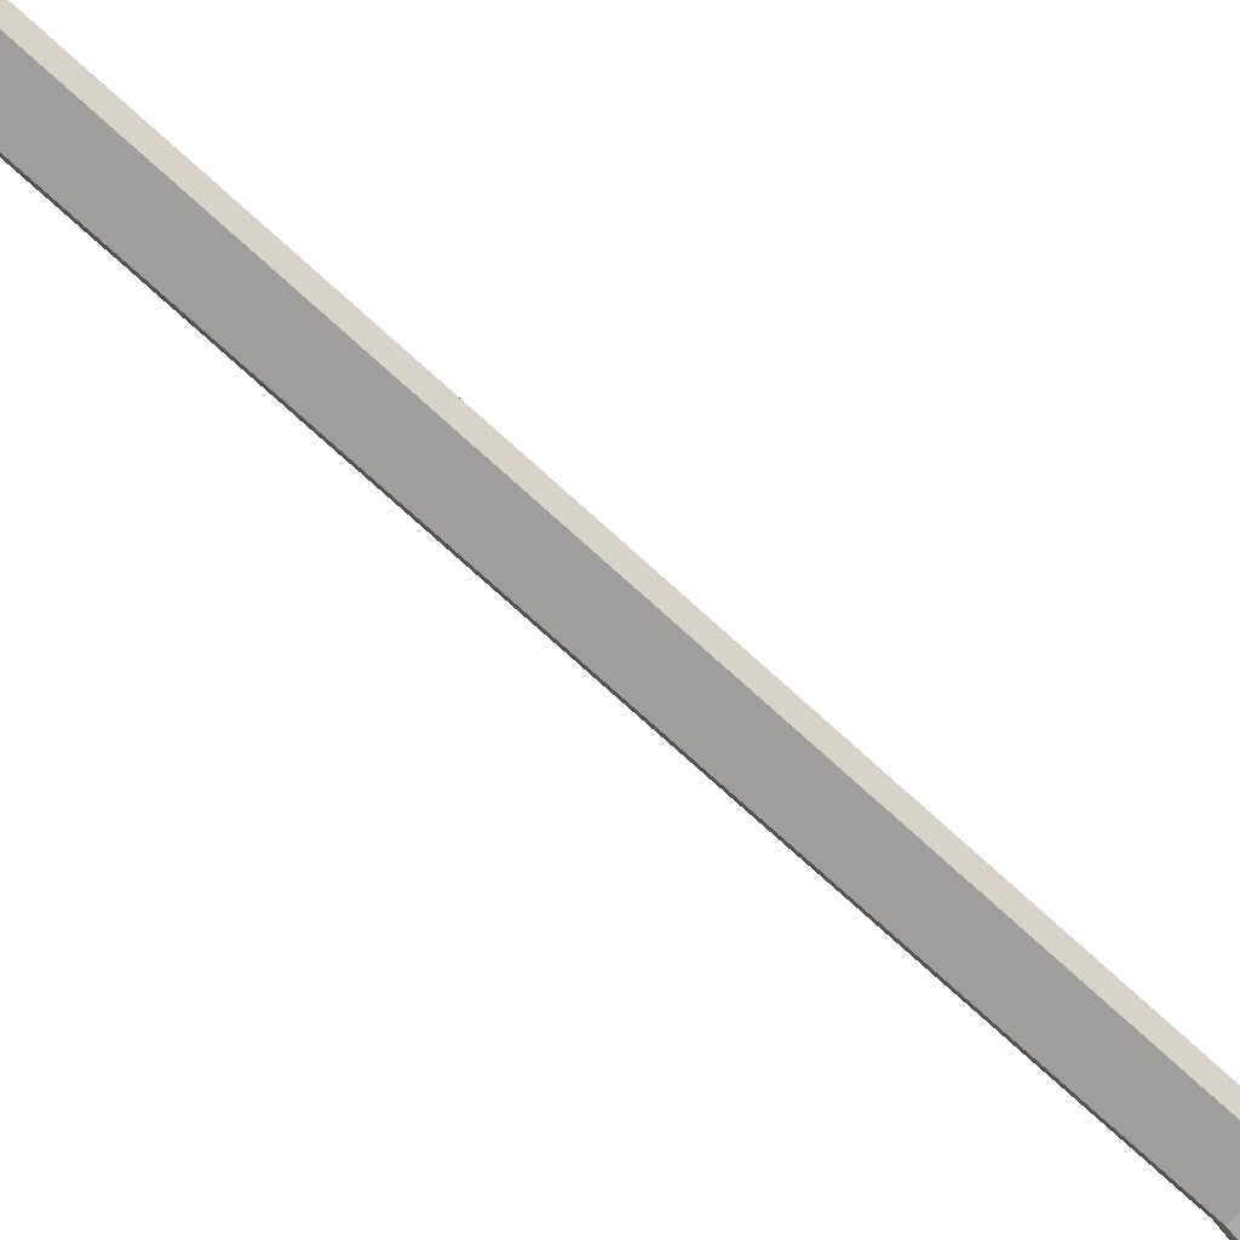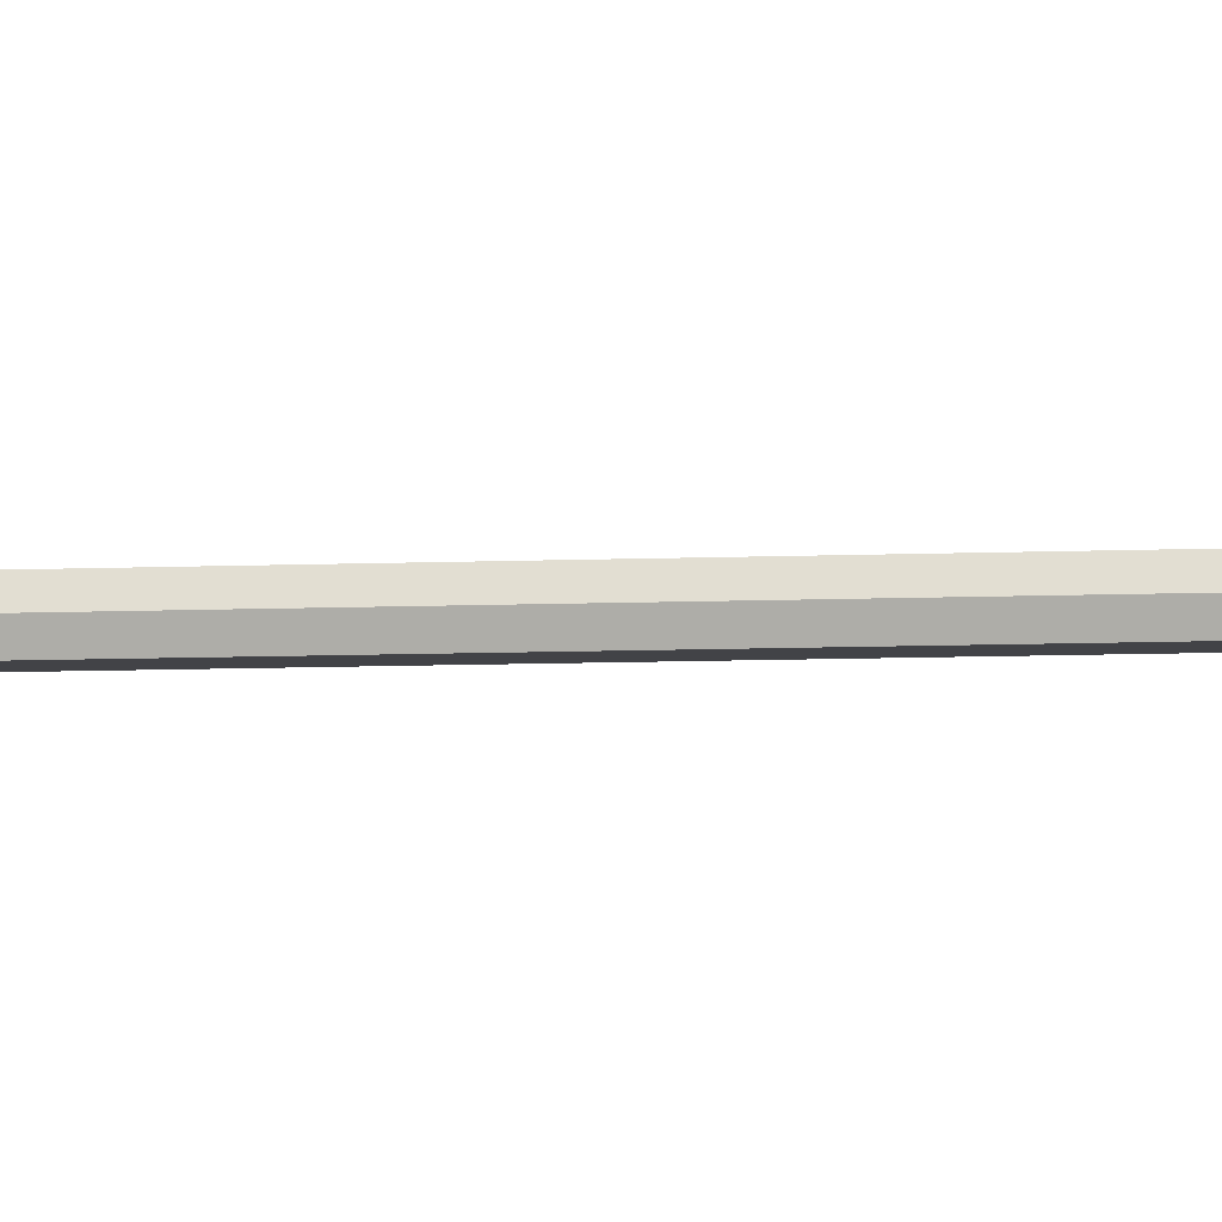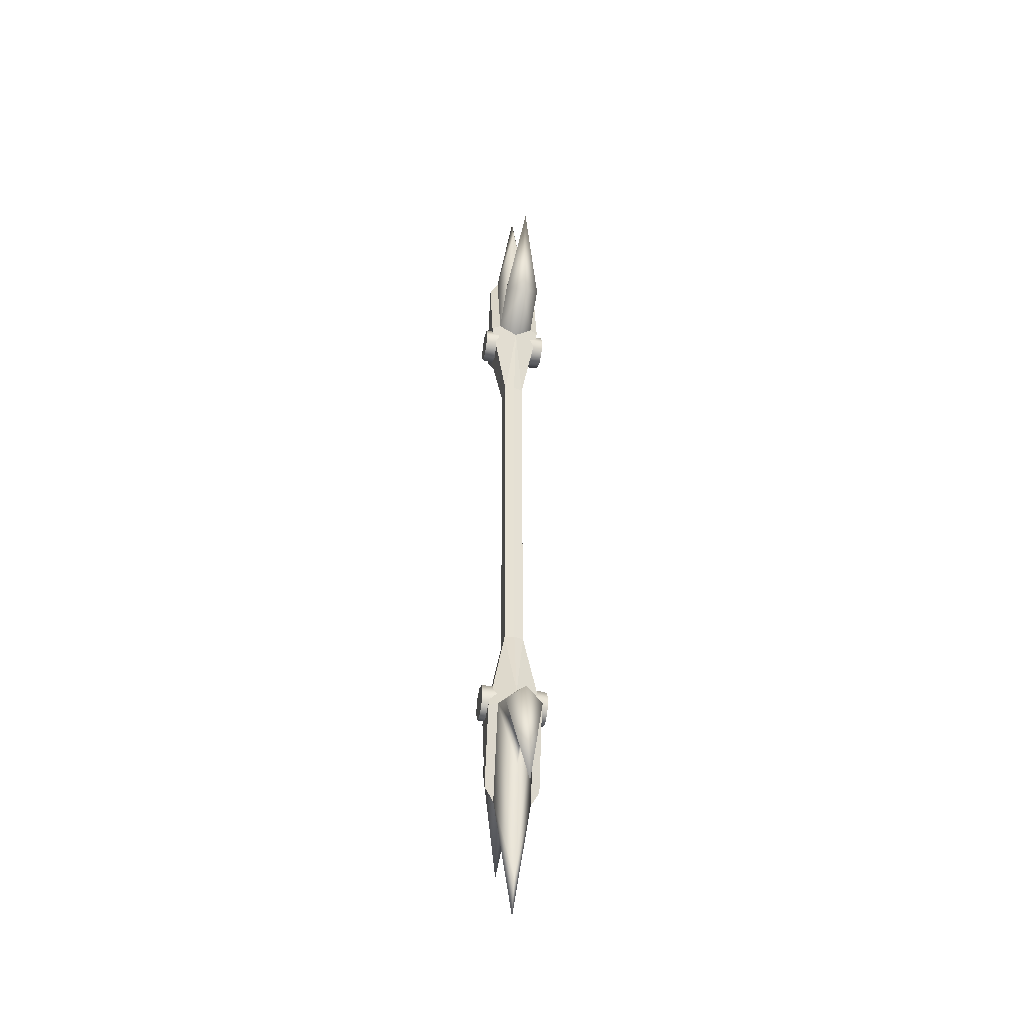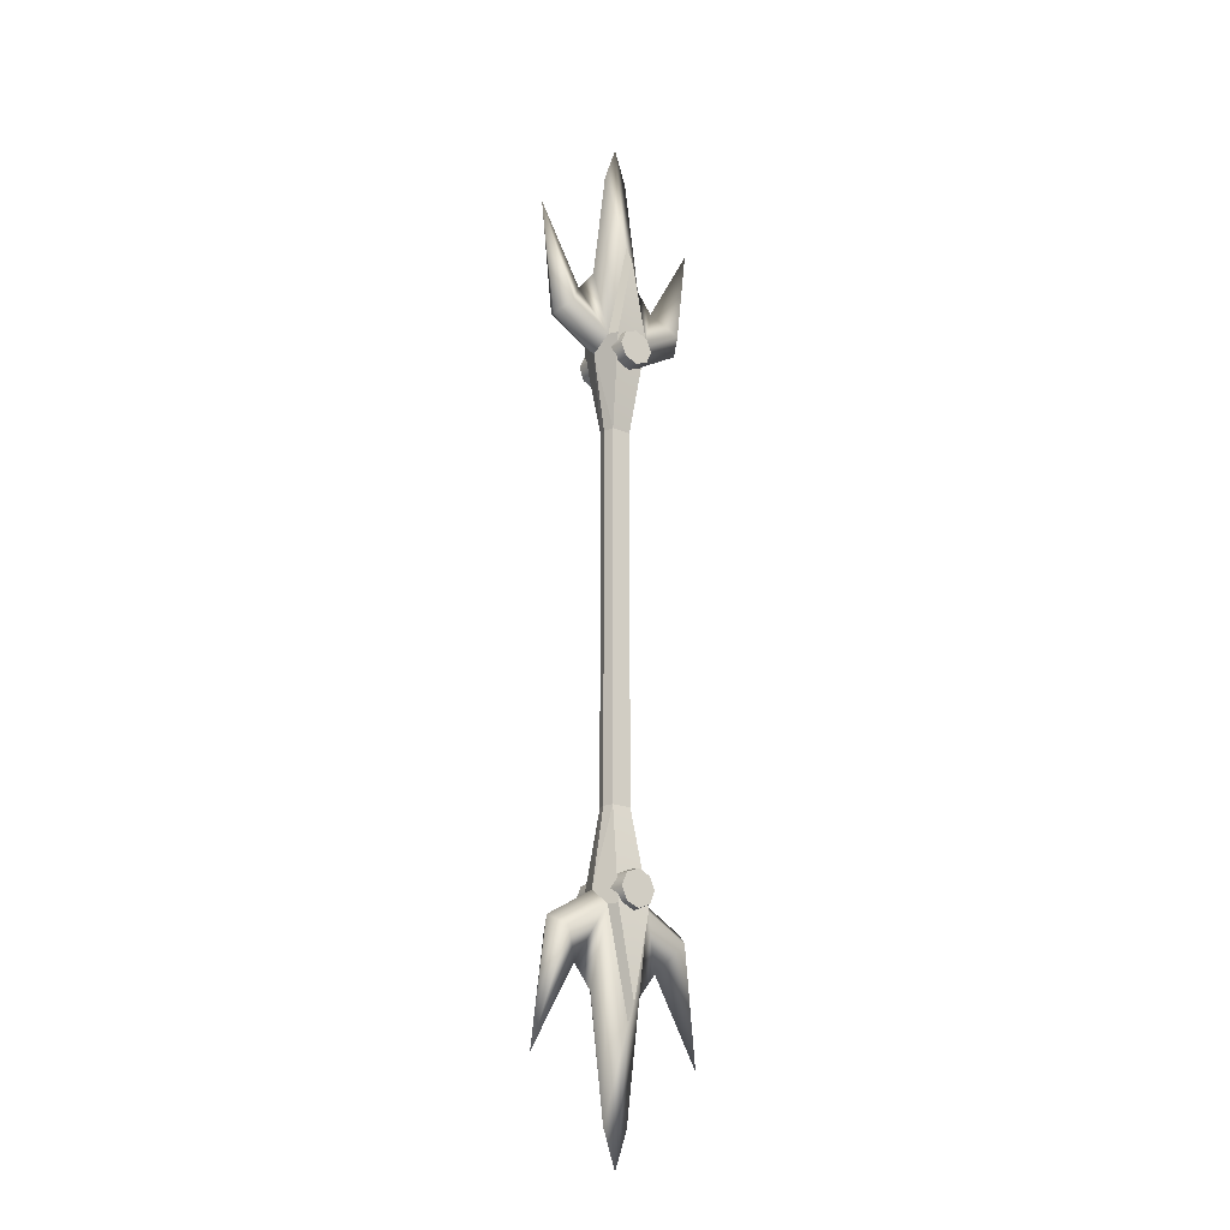
<metadata>
{"format":"obj","ext":"obj","renderer":"f3d","projection":"perspective","resolution":1024,"background":"white","views":[{"elev":-71.0,"azim":-132.9,"up":"+Y"},{"elev":-7.5,"azim":-82.7,"up":"+Y"},{"elev":-41.9,"azim":-100.8,"up":"+Z"},{"elev":-21.0,"azim":142.8,"up":"+Z"}]}
</metadata>
<code>
g Object03
v 0.2271 -0.06623 1.085
v 0.158 0 1.181
v 0.3191 0 1.471
v 0.07895 -0.06623 0.9983
v 0.2635 0 1.045
v 0.09093 0 0.9432
v 0.09477 0 1.263
v 0.3191 0 1.471
v 0.2271 0.06623 1.085
v 0.07895 0.06623 0.9983
v 0.2635 0 1.045
v 0.09093 0 0.9432
v 0.04491 0 1.67
v 0 -0.06623 1.361
v 0 0 1.8
v 0 0.06623 1.361
v 0 0 1.8
v 0.09477 0 1.263
v 0.09477 0 1.263
v 0.04491 0 1.67
v -0.04491 0 1.67
v 0 0 1.8
v -0.07895 -0.06623 0.9983
v -0.09477 0 1.263
v 0 0 1.8
v -0.07895 0.06623 0.9983
v -0.2271 -0.06623 1.085
v -0.158 0 1.181
v -0.3191 0 1.471
v -0.2635 0 1.045
v -0.09093 0 0.9432
v -0.09477 0 1.263
v -0.2271 0.06623 1.085
v -0.2635 0 1.045
v -0.09093 0 0.9432
v -0.3191 0 1.471
v -0.09477 0 1.263
v -0.04491 0 1.67
v 0.06065 -0.0976 0.9983
v 0 -0.0976 0.9988
v 0 -0.0976 1.305
v 0.03494 -0.03504 0.6632
v 0 -0.03504 0.6632
v 0.04683 0 0.6632
v 0.03494 -0.03504 0.6632
v 0.09093 0 0.9432
v 0.07895 -0.06623 0.9983
v 0 -0.0976 1.305
v 0 -0.06623 1.361
v 0.06065 -0.0976 0.9983
v 0.03494 -0.03504 0.6632
v 0 -0.03504 0
v 0 -0.03504 0.6632
v 0.03494 -0.03504 0
v 0.04683 0 0.6632
v 0.03494 -0.03504 0
v 0.03494 -0.03504 0.6632
v 0.04683 0 0
v 0.03494 -0.03504 0.6632
v 0.07895 -0.06623 0.9983
v 0.09093 0 0.9432
v 0.06065 -0.0976 0.9983
v 0.06893 -0.06723 0.9482
v 0.04524 -0.1208 0.9934
v 0.04874 -0.06723 0.9969
v 0.06398 -0.1208 0.9482
v 0 -0.1208 1.012
v 0 -0.06723 1.017
v 0.04874 -0.06723 0.8994
v 0.04524 -0.1208 0.9029
v 0 -0.06723 0.8792
v 0 -0.1208 0.8842
v -0.04874 -0.06723 0.9969
v -0.04524 -0.1208 0.9934
v -0.06893 -0.06723 0.9482
v -0.06398 -0.1208 0.9482
v -0.04874 -0.06723 0.8994
v -0.04524 -0.1208 0.9029
v 0 -0.06723 0.8792
v 0 -0.1208 0.8842
v -0.06065 -0.0976 0.9983
v 0 -0.0976 1.305
v 0 -0.0976 0.9988
v -0.03494 -0.03504 0.6632
v 0 -0.03504 0.6632
v -0.04683 0 0.6632
v -0.09093 0 0.9432
v -0.03494 -0.03504 0.6632
v -0.07895 -0.06623 0.9983
v 0 -0.0976 1.305
v -0.06065 -0.0976 0.9983
v 0 -0.06623 1.361
v -0.03494 -0.03504 0.6632
v 0 -0.03504 0
v -0.03494 -0.03504 0
v 0 -0.03504 0.6632
v -0.04683 0 0.6632
v -0.03494 -0.03504 0
v -0.04683 0 0
v -0.03494 -0.03504 0.6632
v -0.03494 -0.03504 0.6632
v -0.07895 -0.06623 0.9983
v -0.06065 -0.0976 0.9983
v -0.09093 0 0.9432
v 0 -0.1208 1.012
v 0.04524 -0.1208 0.9029
v 0 -0.1208 0.8842
v 0.04524 -0.1208 0.9934
v 0.06398 -0.1208 0.9482
v -0.04524 -0.1208 0.9029
v -0.04524 -0.1208 0.9934
v -0.06398 -0.1208 0.9482
v 0.06065 0.0976 0.9983
v 0 0.0976 1.305
v 0 0.0976 0.9988
v 0.03494 0.03504 0.6632
v 0 0.03504 0.6632
v 0.04683 0 0.6632
v 0.09093 0 0.9432
v 0.03494 0.03504 0.6632
v 0.07895 0.06623 0.9983
v 0 0.0976 1.305
v 0.06065 0.0976 0.9983
v 0 0.06623 1.361
v 0.03494 0.03504 0.6632
v 0 0.03504 0
v 0.03494 0.03504 0
v 0 0.03504 0.6632
v 0.04683 0 0.6632
v 0.03494 0.03504 0
v 0.04683 0 0
v 0.03494 0.03504 0.6632
v 0.03494 0.03504 0.6632
v 0.07895 0.06623 0.9983
v 0.06065 0.0976 0.9983
v 0.09093 0 0.9432
v 0.06893 0.06723 0.9482
v 0.04524 0.1208 0.9934
v 0.06398 0.1208 0.9482
v 0.04874 0.06723 0.9969
v 0 0.1208 1.012
v 0 0.06723 1.017
v 0.04874 0.06723 0.8994
v 0.04524 0.1208 0.9029
v 0 0.06723 0.8792
v 0 0.1208 0.8842
v -0.04874 0.06723 0.9969
v -0.04524 0.1208 0.9934
v -0.06893 0.06723 0.9482
v -0.06398 0.1208 0.9482
v -0.04874 0.06723 0.8994
v -0.04524 0.1208 0.9029
v 0 0.06723 0.8792
v 0 0.1208 0.8842
v -0.06065 0.0976 0.9983
v 0 0.0976 0.9988
v 0 0.0976 1.305
v -0.03494 0.03504 0.6632
v 0 0.03504 0.6632
v -0.04683 0 0.6632
v -0.03494 0.03504 0.6632
v -0.09093 0 0.9432
v -0.07895 0.06623 0.9983
v 0 0.0976 1.305
v 0 0.06623 1.361
v -0.06065 0.0976 0.9983
v -0.03494 0.03504 0.6632
v 0 0.03504 0
v 0 0.03504 0.6632
v -0.03494 0.03504 0
v -0.04683 0 0.6632
v -0.03494 0.03504 0
v -0.03494 0.03504 0.6632
v -0.04683 0 0
v -0.03494 0.03504 0.6632
v -0.07895 0.06623 0.9983
v -0.09093 0 0.9432
v -0.06065 0.0976 0.9983
v 0.04524 0.1208 0.9029
v 0 0.1208 1.012
v 0 0.1208 0.8842
v 0.04524 0.1208 0.9934
v 0.06398 0.1208 0.9482
v -0.04524 0.1208 0.9029
v -0.04524 0.1208 0.9934
v -0.06398 0.1208 0.9482
v 0.2271 -0.06623 -1.085
v 0.158 0 -1.181
v 0.07895 -0.06623 -0.9983
v 0.3191 0 -1.471
v 0.2635 0 -1.045
v 0.09093 0 -0.9432
v 0.09477 0 -1.263
v 0.2271 0.06623 -1.085
v 0.07895 0.06623 -0.9983
v 0.2635 0 -1.045
v 0.09093 0 -0.9432
v 0.3191 0 -1.471
v 0.04491 0 -1.67
v 0 -0.06623 -1.361
v 0 0 -1.8
v 0 0.06623 -1.361
v 0 0 -1.8
v 0.09477 0 -1.263
v 0.09477 0 -1.263
v 0.04491 0 -1.67
v -0.04491 0 -1.67
v -0.07895 -0.06623 -0.9983
v 0 0 -1.8
v -0.09477 0 -1.263
v -0.07895 0.06623 -0.9983
v 0 0 -1.8
v -0.2271 -0.06623 -1.085
v -0.158 0 -1.181
v -0.3191 0 -1.471
v -0.2635 0 -1.045
v -0.09093 0 -0.9432
v -0.09477 0 -1.263
v -0.3191 0 -1.471
v -0.2271 0.06623 -1.085
v -0.2635 0 -1.045
v -0.09093 0 -0.9432
v -0.09477 0 -1.263
v -0.04491 0 -1.67
v 0.06065 -0.0976 -0.9983
v 0 -0.0976 -1.305
v 0 -0.0976 -0.9988
v 0.03494 -0.03504 -0.6632
v 0 -0.03504 -0.6632
v 0.04683 0 -0.6632
v 0.09093 0 -0.9432
v 0.03494 -0.03504 -0.6632
v 0.07895 -0.06623 -0.9983
v 0 -0.0976 -1.305
v 0.06065 -0.0976 -0.9983
v 0 -0.06623 -1.361
v 0.03494 -0.03504 -0.6632
v 0 -0.03504 0
v 0.03494 -0.03504 0
v 0 -0.03504 -0.6632
v 0.04683 0 -0.6632
v 0.03494 -0.03504 0
v 0.04683 0 0
v 0.03494 -0.03504 -0.6632
v 0.03494 -0.03504 -0.6632
v 0.07895 -0.06623 -0.9983
v 0.06065 -0.0976 -0.9983
v 0.09093 0 -0.9432
v 0.06893 -0.06723 -0.9482
v 0.04524 -0.1208 -0.9934
v 0.06398 -0.1208 -0.9482
v 0.04874 -0.06723 -0.9969
v 0 -0.1208 -1.012
v 0 -0.06723 -1.017
v 0.04874 -0.06723 -0.8994
v 0.04524 -0.1208 -0.9029
v 0 -0.06723 -0.8792
v 0 -0.1208 -0.8842
v -0.04874 -0.06723 -0.9969
v -0.04524 -0.1208 -0.9934
v -0.06893 -0.06723 -0.9482
v -0.06398 -0.1208 -0.9482
v -0.04874 -0.06723 -0.8994
v -0.04524 -0.1208 -0.9029
v 0 -0.06723 -0.8792
v 0 -0.1208 -0.8842
v -0.06065 -0.0976 -0.9983
v 0 -0.0976 -0.9988
v 0 -0.0976 -1.305
v -0.03494 -0.03504 -0.6632
v 0 -0.03504 -0.6632
v -0.04683 0 -0.6632
v -0.03494 -0.03504 -0.6632
v -0.09093 0 -0.9432
v -0.07895 -0.06623 -0.9983
v 0 -0.0976 -1.305
v 0 -0.06623 -1.361
v -0.06065 -0.0976 -0.9983
v -0.03494 -0.03504 -0.6632
v 0 -0.03504 0
v 0 -0.03504 -0.6632
v -0.03494 -0.03504 0
v -0.04683 0 -0.6632
v -0.03494 -0.03504 0
v -0.03494 -0.03504 -0.6632
v -0.04683 0 0
v -0.03494 -0.03504 -0.6632
v -0.07895 -0.06623 -0.9983
v -0.09093 0 -0.9432
v -0.06065 -0.0976 -0.9983
v 0 -0.1208 -1.012
v 0.04524 -0.1208 -0.9029
v 0.04524 -0.1208 -0.9934
v 0 -0.1208 -0.8842
v 0.06398 -0.1208 -0.9482
v -0.04524 -0.1208 -0.9029
v -0.04524 -0.1208 -0.9934
v -0.06398 -0.1208 -0.9482
v 0.06065 0.0976 -0.9983
v 0 0.0976 -0.9988
v 0 0.0976 -1.305
v 0.03494 0.03504 -0.6632
v 0 0.03504 -0.6632
v 0.04683 0 -0.6632
v 0.03494 0.03504 -0.6632
v 0.09093 0 -0.9432
v 0.07895 0.06623 -0.9983
v 0 0.0976 -1.305
v 0 0.06623 -1.361
v 0.06065 0.0976 -0.9983
v 0.03494 0.03504 -0.6632
v 0 0.03504 0
v 0 0.03504 -0.6632
v 0.03494 0.03504 0
v 0.04683 0 -0.6632
v 0.03494 0.03504 0
v 0.03494 0.03504 -0.6632
v 0.04683 0 0
v 0.03494 0.03504 -0.6632
v 0.07895 0.06623 -0.9983
v 0.09093 0 -0.9432
v 0.06065 0.0976 -0.9983
v 0.06893 0.06723 -0.9482
v 0.04524 0.1208 -0.9934
v 0.04874 0.06723 -0.9969
v 0.06398 0.1208 -0.9482
v 0 0.1208 -1.012
v 0 0.06723 -1.017
v 0.04874 0.06723 -0.8994
v 0.04524 0.1208 -0.9029
v 0 0.06723 -0.8792
v 0 0.1208 -0.8842
v -0.04874 0.06723 -0.9969
v -0.04524 0.1208 -0.9934
v -0.06893 0.06723 -0.9482
v -0.06398 0.1208 -0.9482
v -0.04874 0.06723 -0.8994
v -0.04524 0.1208 -0.9029
v 0 0.06723 -0.8792
v 0 0.1208 -0.8842
v -0.06065 0.0976 -0.9983
v 0 0.0976 -1.305
v 0 0.0976 -0.9988
v -0.03494 0.03504 -0.6632
v 0 0.03504 -0.6632
v -0.04683 0 -0.6632
v -0.09093 0 -0.9432
v -0.03494 0.03504 -0.6632
v -0.07895 0.06623 -0.9983
v 0 0.0976 -1.305
v -0.06065 0.0976 -0.9983
v 0 0.06623 -1.361
v -0.03494 0.03504 -0.6632
v 0 0.03504 0
v -0.03494 0.03504 0
v 0 0.03504 -0.6632
v -0.04683 0 -0.6632
v -0.03494 0.03504 0
v -0.04683 0 0
v -0.03494 0.03504 -0.6632
v -0.03494 0.03504 -0.6632
v -0.07895 0.06623 -0.9983
v -0.06065 0.0976 -0.9983
v -0.09093 0 -0.9432
v 0.04524 0.1208 -0.9029
v 0 0.1208 -1.012
v 0.04524 0.1208 -0.9934
v 0 0.1208 -0.8842
v 0.06398 0.1208 -0.9482
v -0.04524 0.1208 -0.9029
v -0.04524 0.1208 -0.9934
v -0.06398 0.1208 -0.9482
g Object03_0
f 3 2 1
f 2 4 1
f 5 1 4
f 6 5 4
f 2 7 4
f 8 1 5
f 2 3 9
f 10 2 9
f 7 2 10
f 9 11 10
f 9 3 11
f 11 12 10
f 14 4 13
f 15 14 13
f 13 10 16
f 17 13 16
f 10 13 18
f 20 4 19
f 22 21 14
f 21 23 14
f 23 21 24
f 25 16 21
f 16 26 21
f 23 28 27
f 28 29 27
f 27 30 23
f 27 29 30
f 30 31 23
f 32 28 23
f 28 32 26
f 29 28 33
f 28 26 33
f 34 33 26
f 35 34 26
f 36 33 34
f 38 26 37
f 41 40 39
f 39 40 42
f 40 43 42
f 46 45 44
f 49 48 47
f 48 50 47
f 53 52 51
f 52 54 51
f 57 56 55
f 56 58 55
f 61 60 59
f 60 62 59
f 65 64 63
f 64 66 63
f 67 64 65
f 68 67 65
f 63 66 69
f 66 70 69
f 69 70 71
f 70 72 71
f 67 68 73
f 74 67 73
f 74 73 75
f 76 74 75
f 76 75 77
f 78 76 77
f 78 77 79
f 80 78 79
f 83 82 81
f 83 81 84
f 85 83 84
f 88 87 86
f 91 90 89
f 90 92 89
f 95 94 93
f 94 96 93
f 99 98 97
f 98 100 97
f 103 102 101
f 102 104 101
f 107 106 105
f 106 108 105
f 108 106 109
f 107 105 110
f 105 111 110
f 110 111 112
f 115 114 113
f 115 113 116
f 117 115 116
f 120 119 118
f 123 122 121
f 122 124 121
f 127 126 125
f 126 128 125
f 131 130 129
f 130 132 129
f 135 134 133
f 134 136 133
f 139 138 137
f 138 140 137
f 138 141 140
f 141 142 140
f 139 137 143
f 144 139 143
f 144 143 145
f 146 144 145
f 142 141 147
f 141 148 147
f 147 148 149
f 148 150 149
f 149 150 151
f 150 152 151
f 151 152 153
f 152 154 153
f 157 156 155
f 155 156 158
f 156 159 158
f 162 161 160
f 165 164 163
f 164 166 163
f 169 168 167
f 168 170 167
f 173 172 171
f 172 174 171
f 177 176 175
f 176 178 175
f 181 180 179
f 180 182 179
f 179 182 183
f 181 184 180
f 184 185 180
f 185 184 186
f 189 188 187
f 188 190 187
f 187 191 189
f 187 190 191
f 191 192 189
f 193 188 189
f 190 188 194
f 188 195 194
f 188 193 195
f 196 194 195
f 197 196 195
f 198 194 196
f 189 200 199
f 200 201 199
f 195 199 202
f 199 203 202
f 199 195 204
f 189 206 205
f 208 207 200
f 207 209 200
f 207 208 210
f 211 202 207
f 202 212 207
f 214 208 213
f 215 214 213
f 216 213 208
f 217 216 208
f 214 218 208
f 218 214 211
f 219 213 216
f 211 214 220
f 214 215 220
f 220 221 211
f 220 215 221
f 221 222 211
f 211 224 223
f 227 226 225
f 227 225 228
f 229 227 228
f 232 231 230
f 235 234 233
f 234 236 233
f 239 238 237
f 238 240 237
f 243 242 241
f 242 244 241
f 247 246 245
f 246 248 245
f 251 250 249
f 250 252 249
f 250 253 252
f 253 254 252
f 251 249 255
f 256 251 255
f 256 255 257
f 258 256 257
f 254 253 259
f 253 260 259
f 259 260 261
f 260 262 261
f 261 262 263
f 262 264 263
f 263 264 265
f 264 266 265
f 269 268 267
f 267 268 270
f 268 271 270
f 274 273 272
f 277 276 275
f 276 278 275
f 281 280 279
f 280 282 279
f 285 284 283
f 284 286 283
f 289 288 287
f 288 290 287
f 293 292 291
f 292 294 291
f 292 293 295
f 291 294 296
f 297 291 296
f 297 296 298
f 301 300 299
f 299 300 302
f 300 303 302
f 306 305 304
f 309 308 307
f 308 310 307
f 313 312 311
f 312 314 311
f 317 316 315
f 316 318 315
f 321 320 319
f 320 322 319
f 325 324 323
f 324 326 323
f 327 324 325
f 328 327 325
f 323 326 329
f 326 330 329
f 329 330 331
f 330 332 331
f 327 328 333
f 334 327 333
f 334 333 335
f 336 334 335
f 336 335 337
f 338 336 337
f 338 337 339
f 340 338 339
f 343 342 341
f 343 341 344
f 345 343 344
f 348 347 346
f 351 350 349
f 350 352 349
f 355 354 353
f 354 356 353
f 359 358 357
f 358 360 357
f 363 362 361
f 362 364 361
f 367 366 365
f 366 368 365
f 367 365 369
f 370 368 366
f 371 370 366
f 370 371 372

</code>
